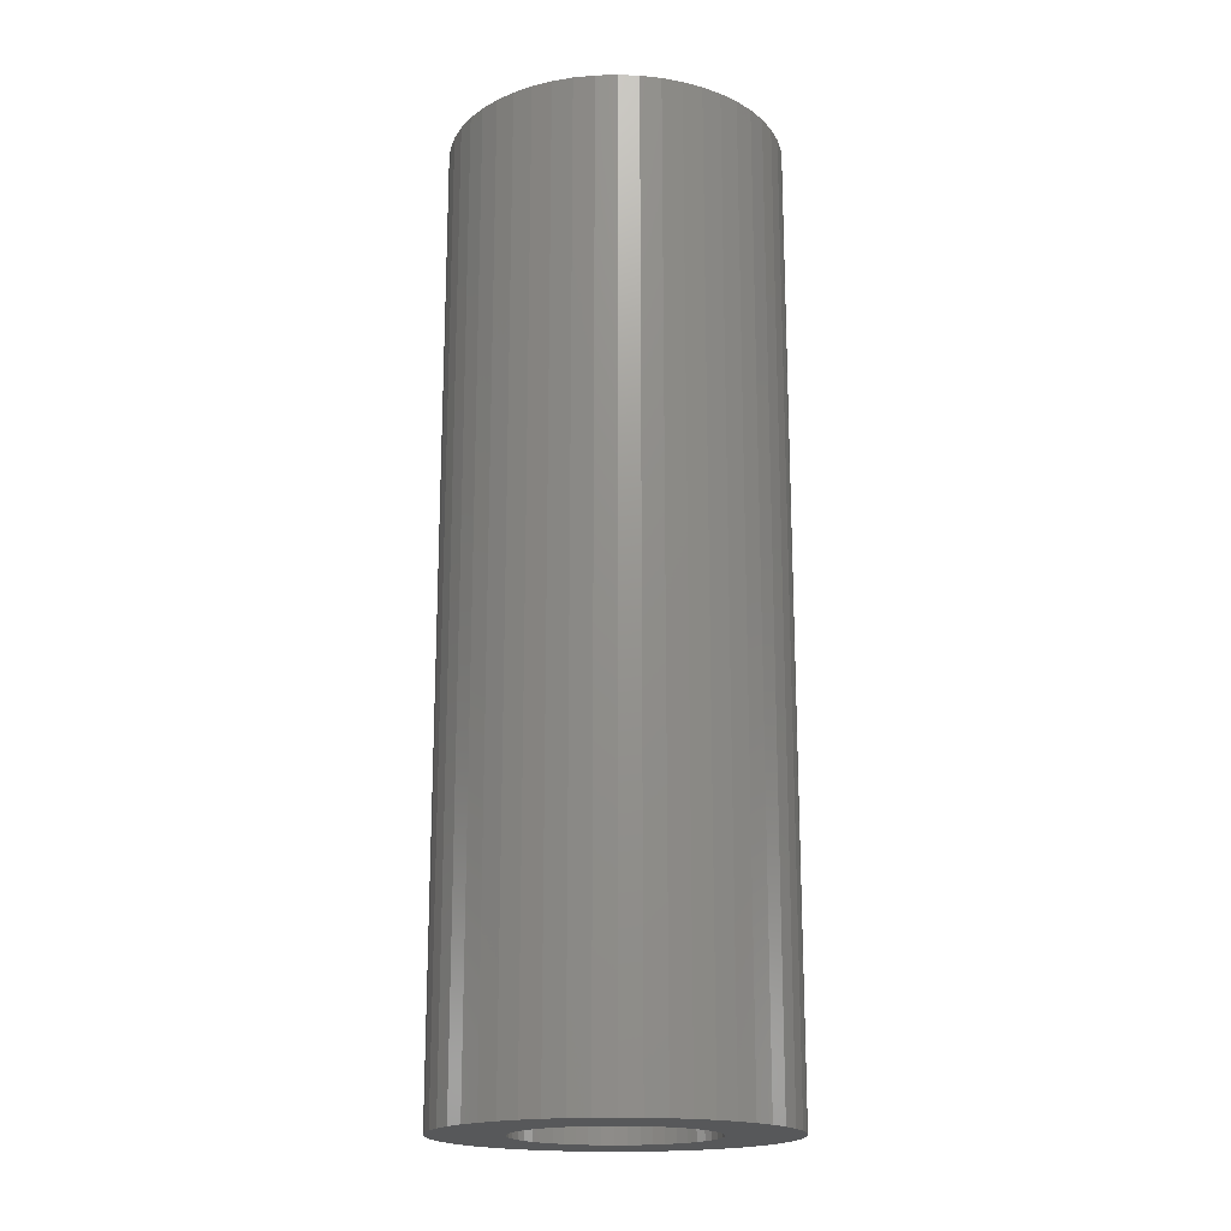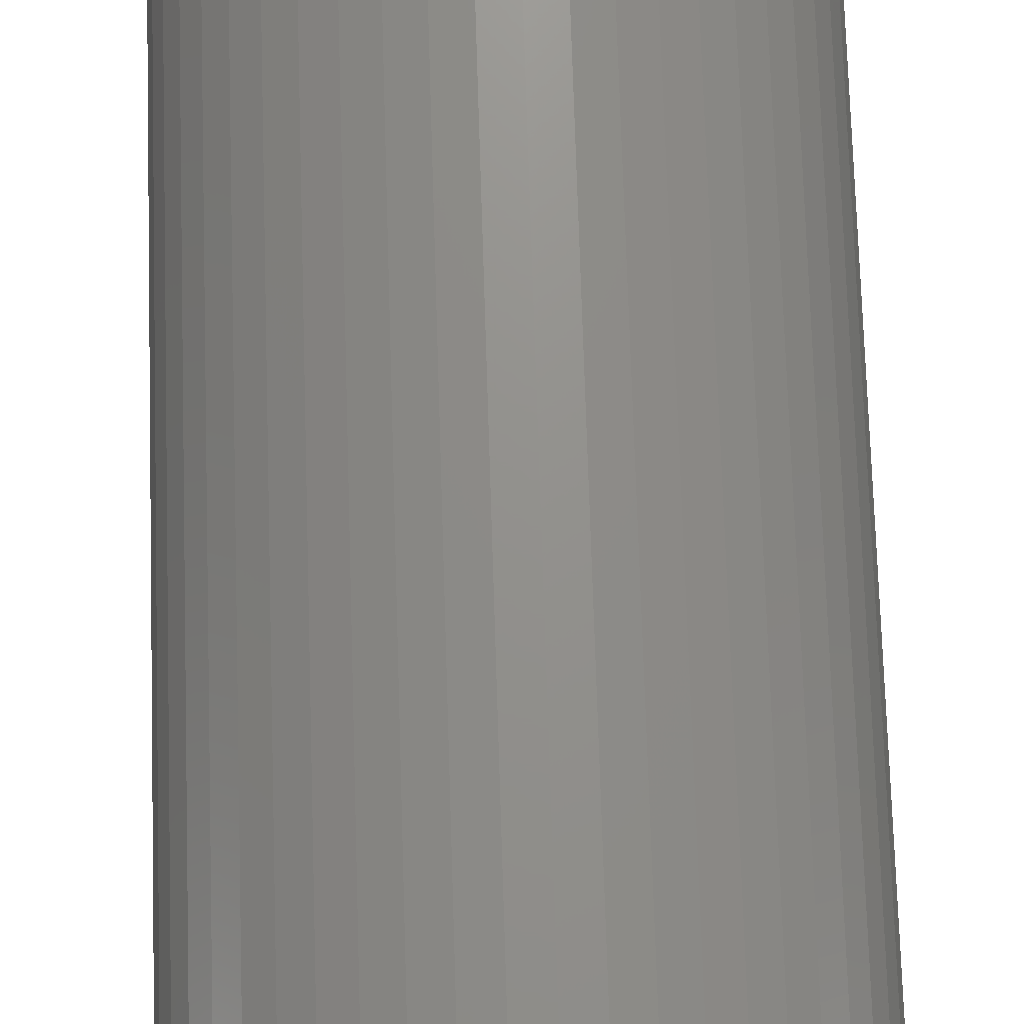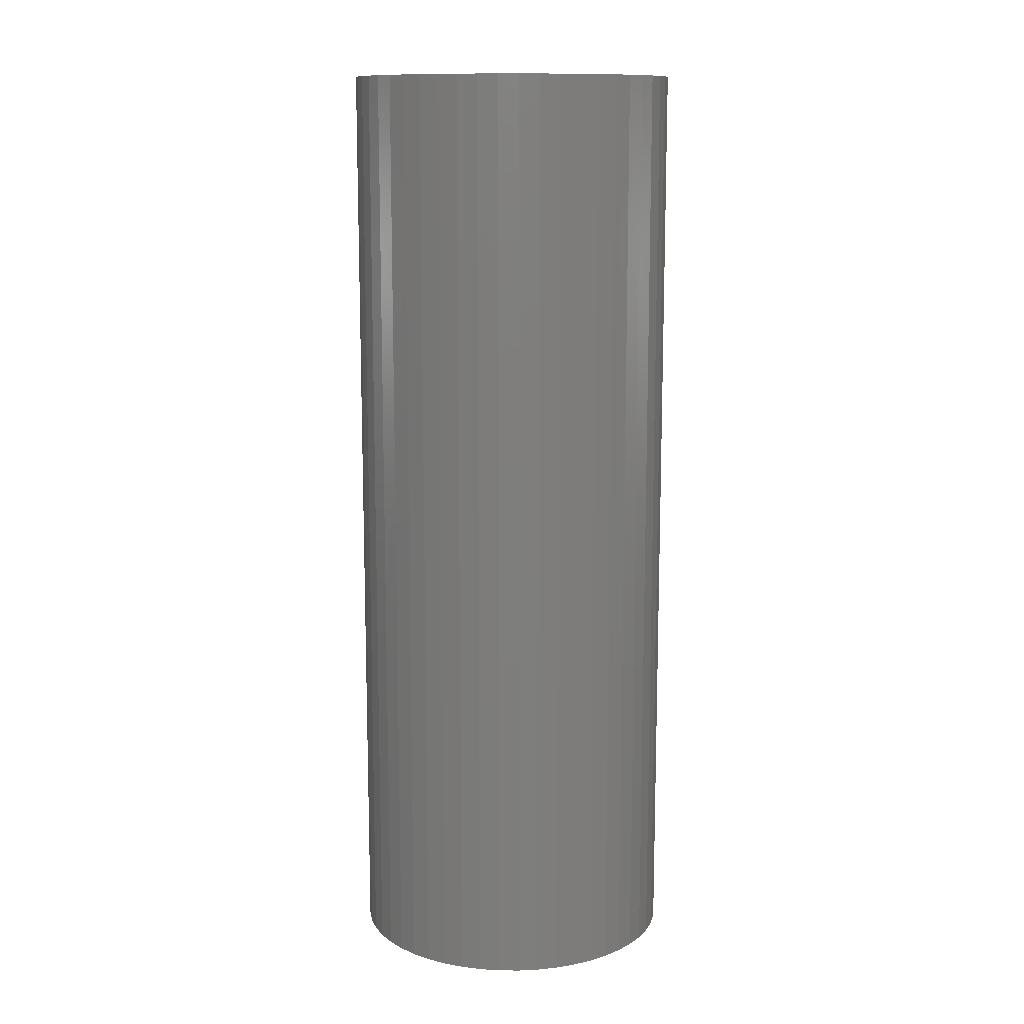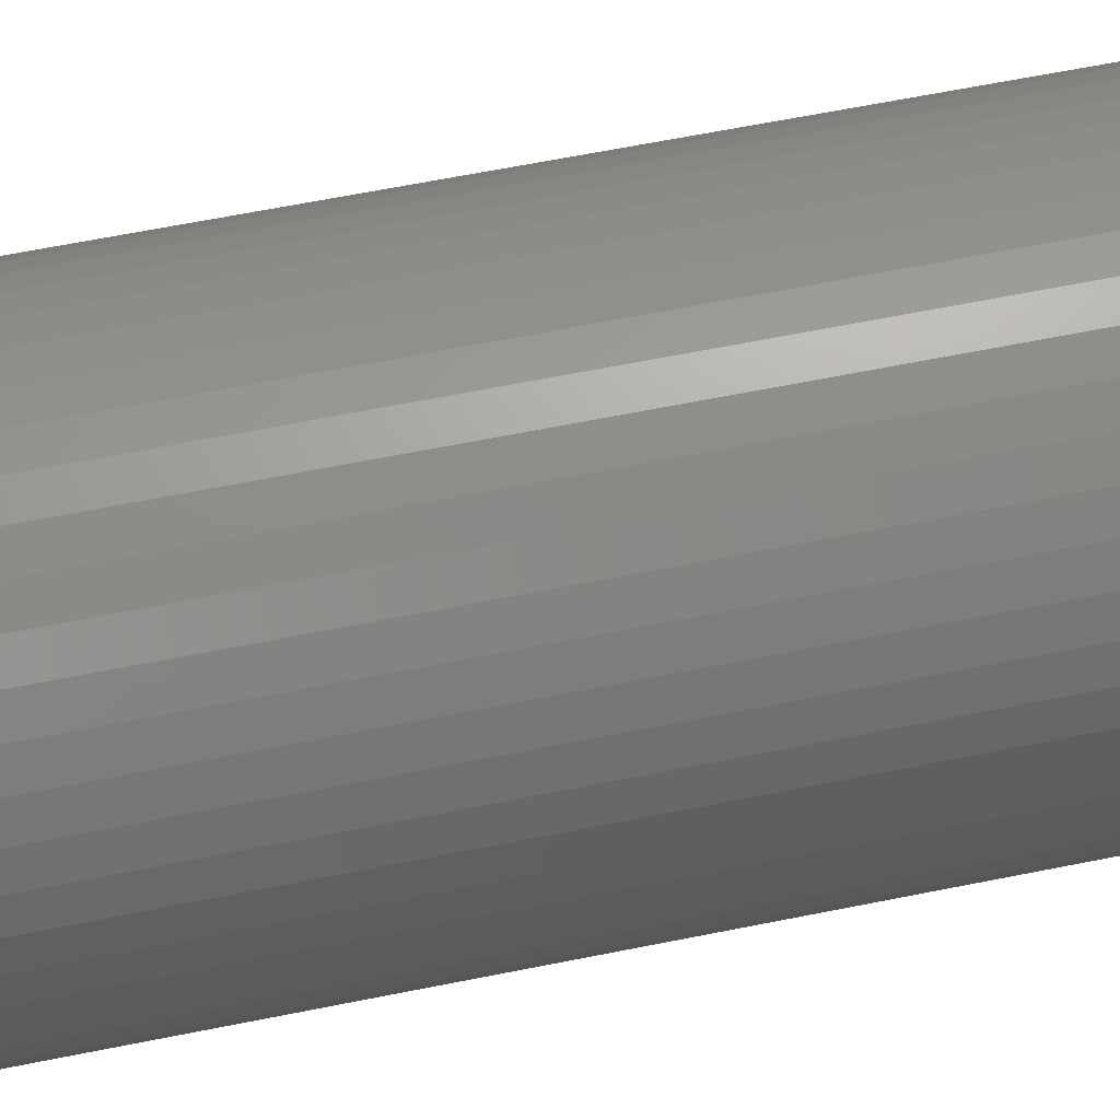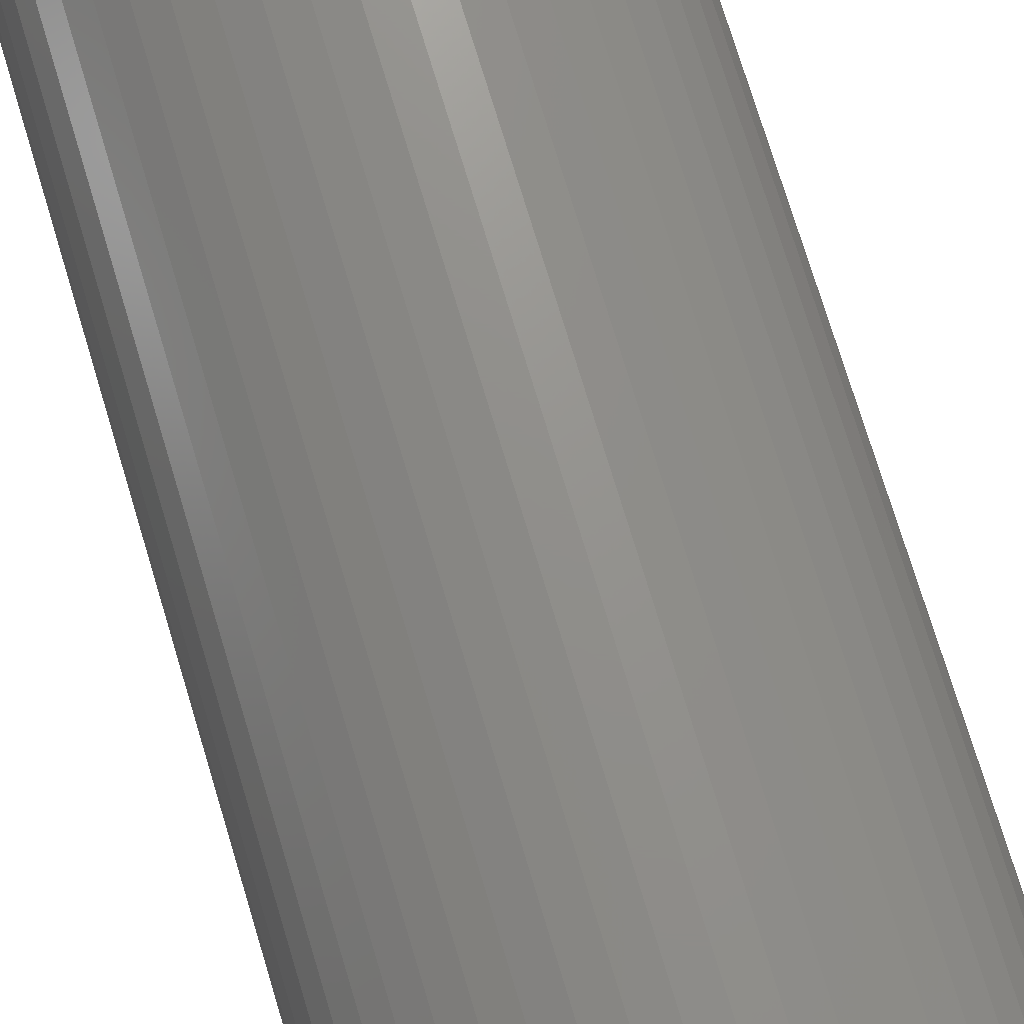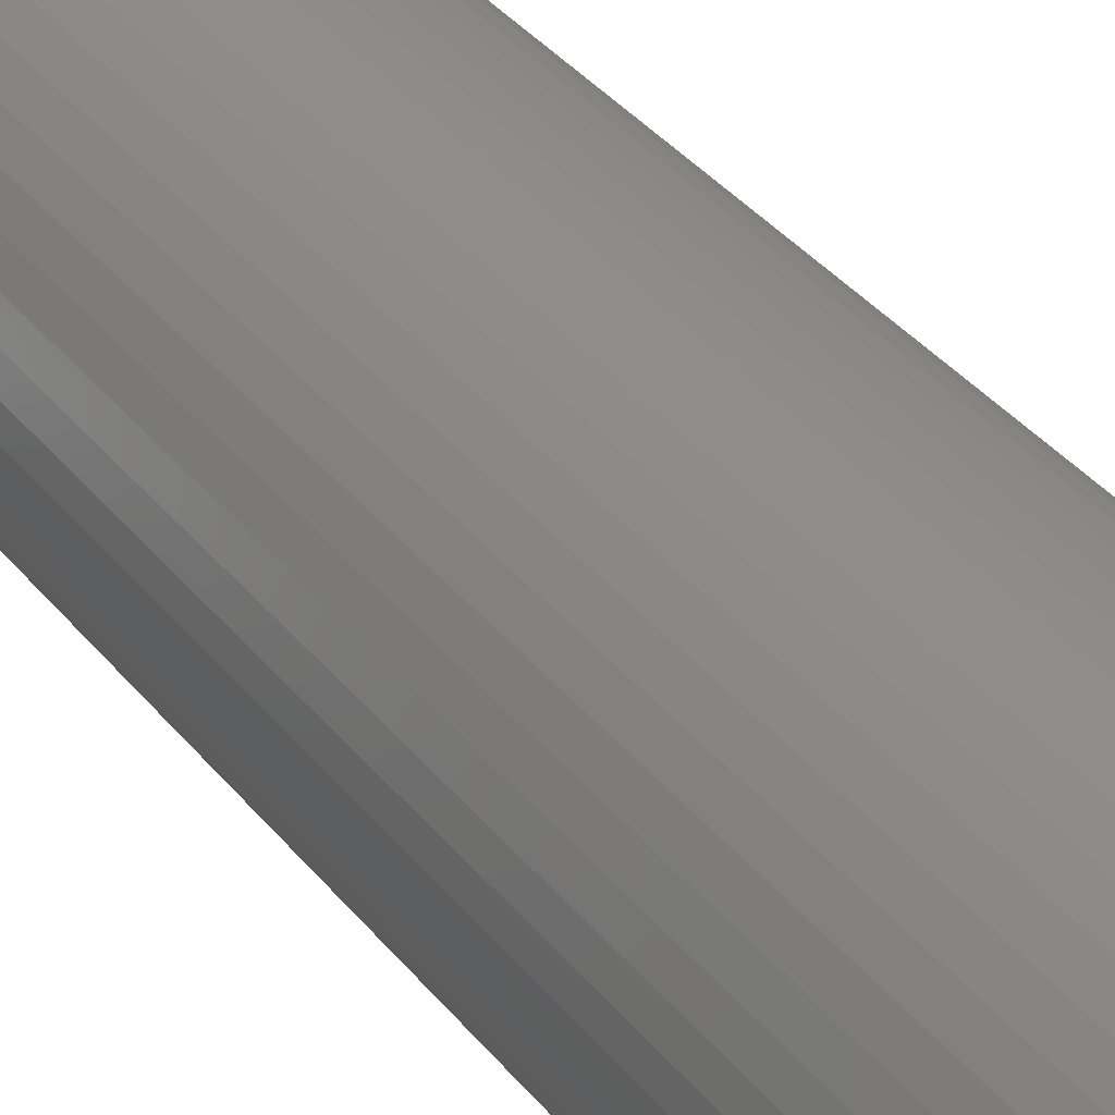
<metadata>
{"format":"stl","ext":"stl","renderer":"f3d","projection":"perspective","resolution":1024,"background":"white","views":[{"elev":-18.3,"azim":-90.6,"up":"+Z"},{"elev":72.0,"azim":-1.8,"up":"+Y"},{"elev":12.1,"azim":58.8,"up":"+Z"},{"elev":60.7,"azim":-101.8,"up":"+Y"},{"elev":73.1,"azim":-16.7,"up":"+Y"},{"elev":40.6,"azim":144.2,"up":"+Y"}]}
</metadata>
<code>
# stl→obj: 200 verts, 400 faces
v 1.75 0 5
v 1.736 0.2193 -5
v 1.736 0.2193 5
v 1.75 0 -5
v -1.75 0 -5
v -1.736 0.2193 5
v -1.736 0.2193 -5
v -1.75 0 5
v 0.1099 1.747 -5
v -0.1099 1.747 5
v 0.1099 1.747 5
v -0.1099 1.747 -5
v -0.1099 -1.747 -5
v 0.1099 -1.747 5
v -0.1099 -1.747 5
v 0.1099 -1.747 -5
v 1.276 1.198 -5
v 1.115 1.348 5
v 1.276 1.198 5
v 1.115 1.348 -5
v -1.115 1.348 -5
v -1.276 1.198 5
v -1.115 1.348 5
v -1.276 1.198 -5
v -0.5408 1.664 -5
v -0.7451 1.583 5
v -0.5408 1.664 5
v -0.7451 1.583 -5
v 1.534 -0.8431 5
v 1.627 -0.6442 -5
v 1.627 -0.6442 5
v 1.534 -0.8431 -5
v 1.627 0.6442 5
v 1.534 0.8431 -5
v 1.534 0.8431 5
v 1.627 0.6442 -5
v 0.7451 1.583 -5
v 0.5408 1.664 5
v 0.7451 1.583 5
v 0.5408 1.664 -5
v 0.9377 1.478 5
v 0.9377 1.478 -5
v -1.627 0.6442 -5
v -1.534 0.8431 5
v -1.534 0.8431 -5
v -1.627 0.6442 5
v -1.416 1.029 -5
v -1.416 1.029 5
v 1 0 5
v 0.9921 0.1253 5
v 1.695 0.4352 5
v 1.736 -0.2193 5
v 0.9686 0.2487 5
v 0.9921 -0.1253 5
v 0.9298 0.3681 5
v 1.695 -0.4352 5
v 0.8763 0.4818 5
v 1.416 1.029 5
v 0.9686 -0.2487 5
v 0.809 0.5878 5
v 0.729 0.6845 5
v 0.9298 -0.3681 5
v 0.6374 0.7705 5
v 0.5358 0.8443 5
v 0.4258 0.9048 5
v 0.309 0.9511 5
v 0.3279 1.719 5
v 0.1874 0.9823 5
v 0.06279 0.998 5
v -0.06279 0.998 5
v -0.1874 0.9823 5
v -0.3279 1.719 5
v -0.309 0.9511 5
v -0.4258 0.9048 5
v -0.5358 0.8443 5
v -0.9377 1.478 5
v -0.6374 0.7705 5
v -0.729 0.6845 5
v -0.809 0.5878 5
v -0.8763 0.4818 5
v -0.9298 0.3681 5
v 0.8763 -0.4818 5
v 1.416 -1.029 5
v 0.809 -0.5878 5
v 1.276 -1.198 5
v 0.729 -0.6845 5
v 1.115 -1.348 5
v 0.6374 -0.7705 5
v 0.9377 -1.478 5
v 0.5358 -0.8443 5
v 0.7451 -1.583 5
v 0.4258 -0.9048 5
v 0.5408 -1.664 5
v 0.309 -0.9511 5
v 0.3279 -1.719 5
v 0.1874 -0.9823 5
v 0.06279 -0.998 5
v -0.06279 -0.998 5
v -0.1874 -0.9823 5
v -0.3279 -1.719 5
v -0.309 -0.9511 5
v -0.5408 -1.664 5
v -0.4258 -0.9048 5
v -0.7451 -1.583 5
v -0.5358 -0.8443 5
v -0.9377 -1.478 5
v -0.6374 -0.7705 5
v -1.115 -1.348 5
v -0.729 -0.6845 5
v -1.276 -1.198 5
v -0.809 -0.5878 5
v -1.416 -1.029 5
v -0.8763 -0.4818 5
v -1.534 -0.8431 5
v -0.9298 -0.3681 5
v -1.627 -0.6442 5
v -0.9686 -0.2487 5
v -1.695 -0.4352 5
v -0.9921 -0.1253 5
v -1.736 -0.2193 5
v -1 0 5
v -0.9686 0.2487 5
v -1.695 0.4352 5
v -0.9921 0.1253 5
v -0.9377 1.478 -5
v -0.3279 1.719 -5
v 1 0 -5
v 1.736 -0.2193 -5
v 0.9921 -0.1253 -5
v 1.695 -0.4352 -5
v 0.9686 -0.2487 -5
v 0.9921 0.1253 -5
v 0.9298 -0.3681 -5
v 1.695 0.4352 -5
v 0.8763 -0.4818 -5
v 1.416 -1.029 -5
v 0.9686 0.2487 -5
v 0.809 -0.5878 -5
v 1.276 -1.198 -5
v 0.729 -0.6845 -5
v 1.115 -1.348 -5
v 0.9298 0.3681 -5
v 0.6374 -0.7705 -5
v 0.9377 -1.478 -5
v 0.5358 -0.8443 -5
v 0.7451 -1.583 -5
v 0.4258 -0.9048 -5
v 0.5408 -1.664 -5
v 0.309 -0.9511 -5
v 0.3279 -1.719 -5
v 0.1874 -0.9823 -5
v 0.06279 -0.998 -5
v -0.06279 -0.998 -5
v -0.1874 -0.9823 -5
v -0.3279 -1.719 -5
v -0.309 -0.9511 -5
v -0.5408 -1.664 -5
v -0.4258 -0.9048 -5
v -0.7451 -1.583 -5
v -0.5358 -0.8443 -5
v -0.9377 -1.478 -5
v -0.6374 -0.7705 -5
v -1.115 -1.348 -5
v -0.729 -0.6845 -5
v -1.276 -1.198 -5
v -0.809 -0.5878 -5
v -1.416 -1.029 -5
v -0.8763 -0.4818 -5
v -1.534 -0.8431 -5
v -0.9298 -0.3681 -5
v 0.8763 0.4818 -5
v 1.416 1.029 -5
v 0.809 0.5878 -5
v 0.729 0.6845 -5
v 0.6374 0.7705 -5
v 0.5358 0.8443 -5
v 0.4258 0.9048 -5
v 0.309 0.9511 -5
v 0.3279 1.719 -5
v 0.1874 0.9823 -5
v 0.06279 0.998 -5
v -0.06279 0.998 -5
v -0.1874 0.9823 -5
v -0.309 0.9511 -5
v -0.4258 0.9048 -5
v -0.5358 0.8443 -5
v -0.6374 0.7705 -5
v -0.729 0.6845 -5
v -0.809 0.5878 -5
v -0.8763 0.4818 -5
v -0.9298 0.3681 -5
v -0.9686 0.2487 -5
v -1.695 0.4352 -5
v -0.9921 0.1253 -5
v -1 0 -5
v -1.627 -0.6442 -5
v -0.9686 -0.2487 -5
v -1.695 -0.4352 -5
v -0.9921 -0.1253 -5
v -1.736 -0.2193 -5
f 1 2 3
f 2 1 4
f 5 6 7
f 6 5 8
f 9 10 11
f 10 9 12
f 13 14 15
f 14 13 16
f 17 18 19
f 18 17 20
f 21 22 23
f 22 21 24
f 25 26 27
f 26 25 28
f 29 30 31
f 30 29 32
f 33 34 35
f 34 33 36
f 37 38 39
f 38 37 40
f 20 41 18
f 41 20 42
f 43 44 45
f 44 43 46
f 47 22 24
f 22 47 48
f 49 1 3
f 50 3 51
f 1 49 52
f 53 51 33
f 54 52 49
f 55 33 35
f 52 54 56
f 57 35 58
f 59 56 54
f 60 58 19
f 56 59 31
f 61 19 18
f 62 31 59
f 31 62 29
f 3 50 49
f 51 53 50
f 63 18 41
f 33 55 53
f 35 57 55
f 58 60 57
f 64 41 39
f 19 61 60
f 18 63 61
f 65 39 38
f 41 64 63
f 39 65 64
f 66 38 67
f 38 66 65
f 67 68 66
f 11 68 67
f 11 69 68
f 11 70 69
f 10 70 11
f 10 71 70
f 72 71 10
f 71 72 73
f 27 73 72
f 73 27 74
f 26 74 27
f 74 26 75
f 76 75 26
f 75 76 77
f 23 77 76
f 77 23 78
f 22 78 23
f 78 22 79
f 48 79 22
f 79 48 80
f 44 80 48
f 80 44 81
f 82 29 62
f 29 82 83
f 84 83 82
f 83 84 85
f 86 85 84
f 85 86 87
f 88 87 86
f 87 88 89
f 90 89 88
f 89 90 91
f 92 91 90
f 91 92 93
f 94 93 92
f 93 94 95
f 96 95 94
f 96 14 95
f 97 14 96
f 98 14 97
f 98 15 14
f 99 15 98
f 100 99 101
f 99 100 15
f 102 101 103
f 104 103 105
f 101 102 100
f 106 105 107
f 108 107 109
f 103 104 102
f 110 109 111
f 112 111 113
f 114 113 115
f 105 106 104
f 116 115 117
f 118 117 119
f 120 119 121
f 46 81 44
f 107 108 106
f 81 46 122
f 109 110 108
f 123 122 46
f 111 112 110
f 122 123 124
f 113 114 112
f 6 124 123
f 115 116 114
f 124 6 121
f 117 118 116
f 8 121 6
f 119 120 118
f 121 8 120
f 28 76 26
f 76 28 125
f 126 27 72
f 27 126 25
f 127 4 128
f 129 128 130
f 4 127 2
f 131 130 30
f 132 2 127
f 133 30 32
f 2 132 134
f 135 32 136
f 137 134 132
f 138 136 139
f 134 137 36
f 140 139 141
f 142 36 137
f 36 142 34
f 128 129 127
f 130 131 129
f 143 141 144
f 30 133 131
f 32 135 133
f 136 138 135
f 145 144 146
f 139 140 138
f 141 143 140
f 147 146 148
f 144 145 143
f 146 147 145
f 149 148 150
f 148 149 147
f 150 151 149
f 16 151 150
f 16 152 151
f 16 153 152
f 13 153 16
f 13 154 153
f 155 154 13
f 154 155 156
f 157 156 155
f 156 157 158
f 159 158 157
f 158 159 160
f 161 160 159
f 160 161 162
f 163 162 161
f 162 163 164
f 165 164 163
f 164 165 166
f 167 166 165
f 166 167 168
f 169 168 167
f 168 169 170
f 171 34 142
f 34 171 172
f 173 172 171
f 172 173 17
f 174 17 173
f 17 174 20
f 175 20 174
f 20 175 42
f 176 42 175
f 42 176 37
f 177 37 176
f 37 177 40
f 178 40 177
f 40 178 179
f 180 179 178
f 180 9 179
f 181 9 180
f 182 9 181
f 182 12 9
f 183 12 182
f 126 183 184
f 183 126 12
f 25 184 185
f 28 185 186
f 184 25 126
f 125 186 187
f 21 187 188
f 185 28 25
f 24 188 189
f 47 189 190
f 45 190 191
f 186 125 28
f 43 191 192
f 193 192 194
f 7 194 195
f 196 170 169
f 187 21 125
f 170 196 197
f 188 24 21
f 198 197 196
f 189 47 24
f 197 198 199
f 190 45 47
f 200 199 198
f 191 43 45
f 199 200 195
f 192 193 43
f 5 195 200
f 194 7 193
f 195 5 7
f 16 95 14
f 95 16 150
f 148 91 93
f 91 148 146
f 51 36 33
f 36 51 134
f 3 134 51
f 134 3 2
f 58 17 19
f 17 58 172
f 35 172 58
f 172 35 34
f 40 67 38
f 67 40 179
f 179 11 67
f 11 179 9
f 42 39 41
f 39 42 37
f 45 48 47
f 48 45 44
f 193 46 43
f 46 193 123
f 7 123 193
f 123 7 6
f 125 23 76
f 23 125 21
f 12 72 10
f 72 12 126
f 52 4 1
f 4 52 128
f 85 136 83
f 136 85 139
f 169 116 196
f 116 169 114
f 165 112 167
f 112 165 110
f 146 89 91
f 89 146 144
f 31 130 56
f 130 31 30
f 83 32 29
f 32 83 136
f 198 120 200
f 120 198 118
f 200 8 5
f 8 200 120
f 196 118 198
f 118 196 116
f 144 87 89
f 87 144 141
f 150 93 95
f 93 150 148
f 56 128 52
f 128 56 130
f 155 15 100
f 15 155 13
f 159 102 104
f 102 159 157
f 157 100 102
f 100 157 155
f 167 114 169
f 114 167 112
f 141 85 87
f 85 141 139
f 163 106 108
f 106 163 161
f 165 108 110
f 108 165 163
f 161 104 106
f 104 161 159
f 122 191 81
f 191 122 192
f 171 60 173
f 60 171 57
f 178 65 66
f 65 178 177
f 185 73 74
f 73 185 184
f 81 190 80
f 190 81 191
f 131 54 129
f 54 131 59
f 132 53 137
f 53 132 50
f 175 61 63
f 61 175 174
f 182 69 70
f 69 182 181
f 176 63 64
f 63 176 175
f 124 192 122
f 192 124 194
f 79 188 78
f 188 79 189
f 186 74 75
f 74 186 185
f 184 71 73
f 71 184 183
f 127 50 132
f 50 127 49
f 162 109 107
f 109 162 164
f 113 170 115
f 170 113 168
f 145 92 90
f 92 145 147
f 173 61 174
f 61 173 60
f 180 66 68
f 66 180 178
f 181 68 69
f 68 181 180
f 177 64 65
f 64 177 176
f 121 194 124
f 194 121 195
f 80 189 79
f 189 80 190
f 183 70 71
f 70 183 182
f 187 75 77
f 75 187 186
f 188 77 78
f 77 188 187
f 129 49 127
f 49 129 54
f 152 98 97
f 98 152 153
f 115 197 117
f 197 115 170
f 111 168 113
f 168 111 166
f 151 97 96
f 97 151 152
f 140 88 86
f 88 140 143
f 142 57 171
f 57 142 55
f 137 55 142
f 55 137 53
f 135 62 133
f 62 135 82
f 133 59 131
f 59 133 62
f 156 103 101
f 103 156 158
f 154 101 99
f 101 154 156
f 109 166 111
f 166 109 164
f 147 94 92
f 94 147 149
f 149 96 94
f 96 149 151
f 143 90 88
f 90 143 145
f 138 82 135
f 82 138 84
f 140 84 138
f 84 140 86
f 158 105 103
f 105 158 160
f 117 199 119
f 199 117 197
f 119 195 121
f 195 119 199
f 153 99 98
f 99 153 154
f 160 107 105
f 107 160 162

</code>
